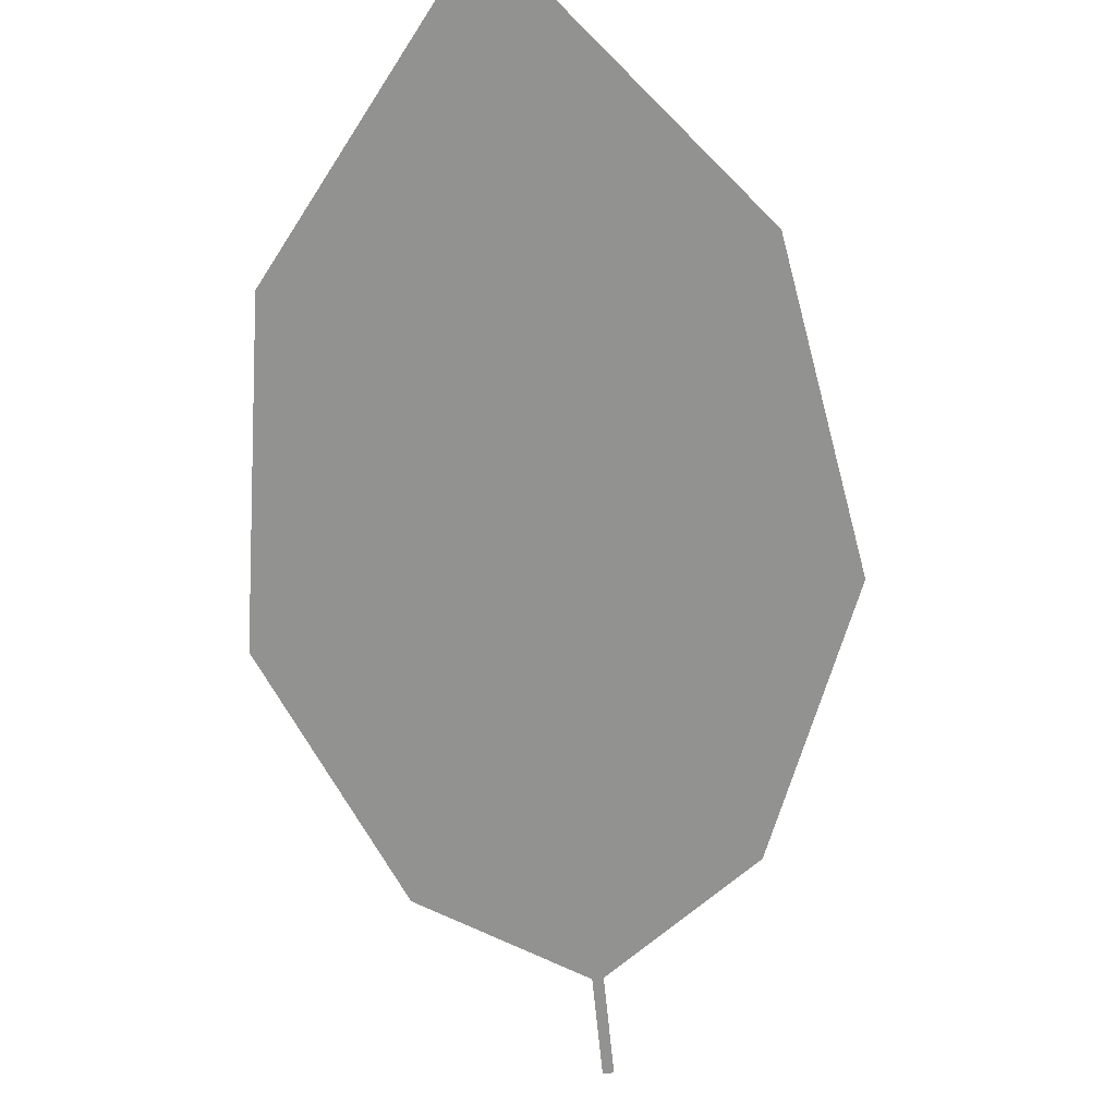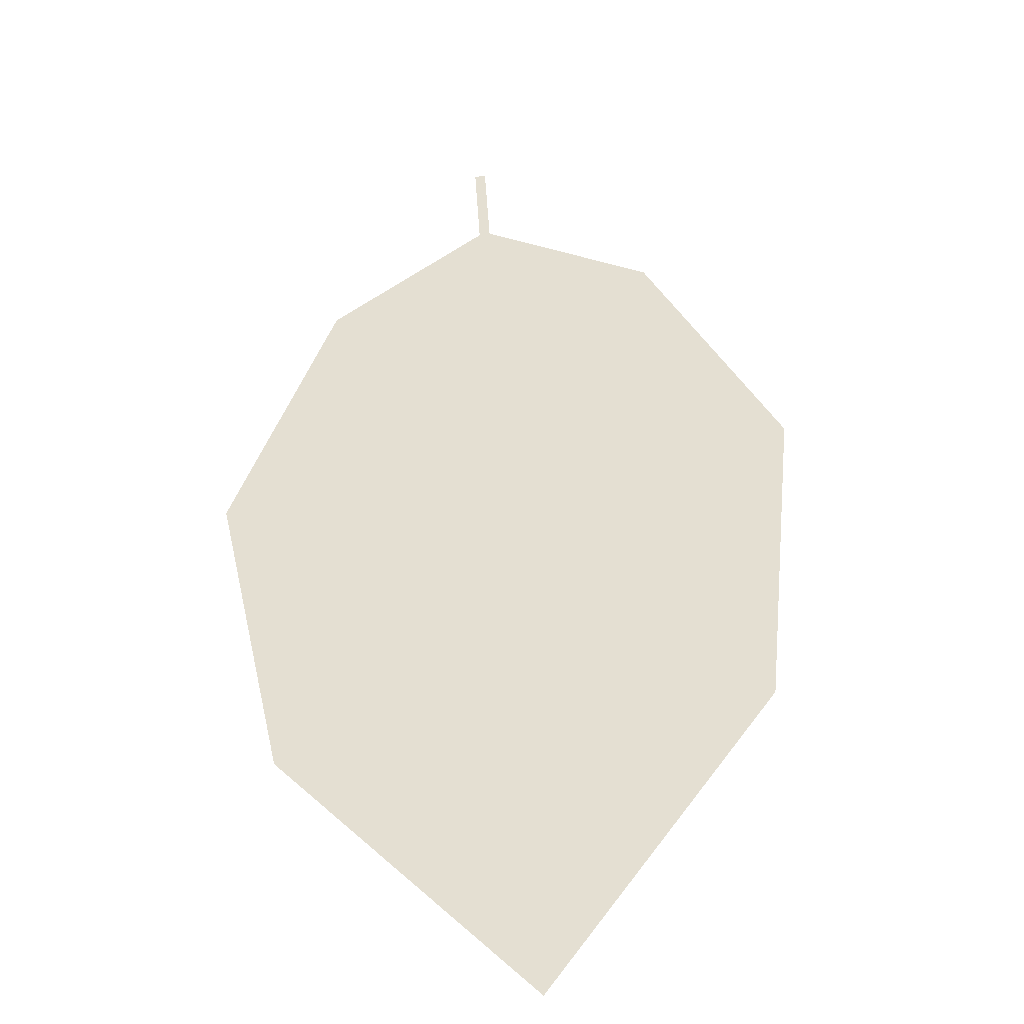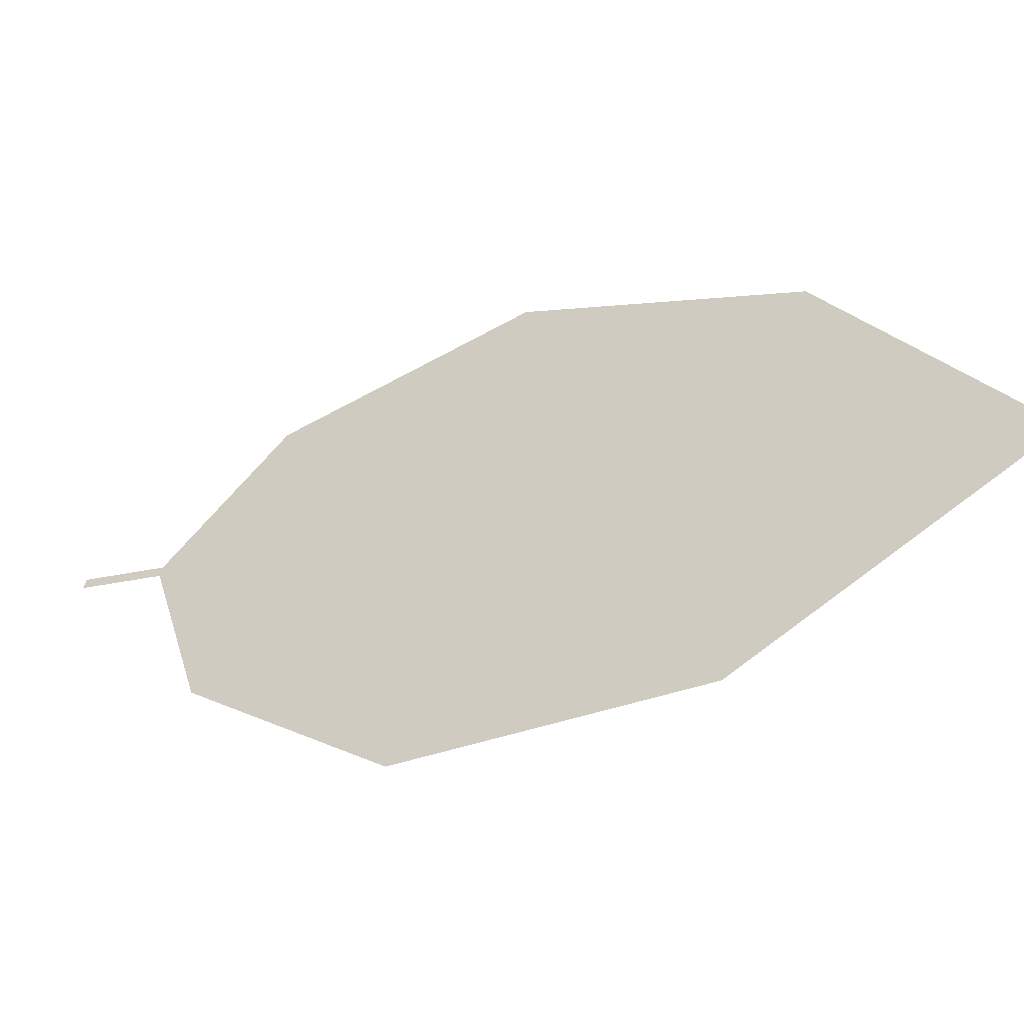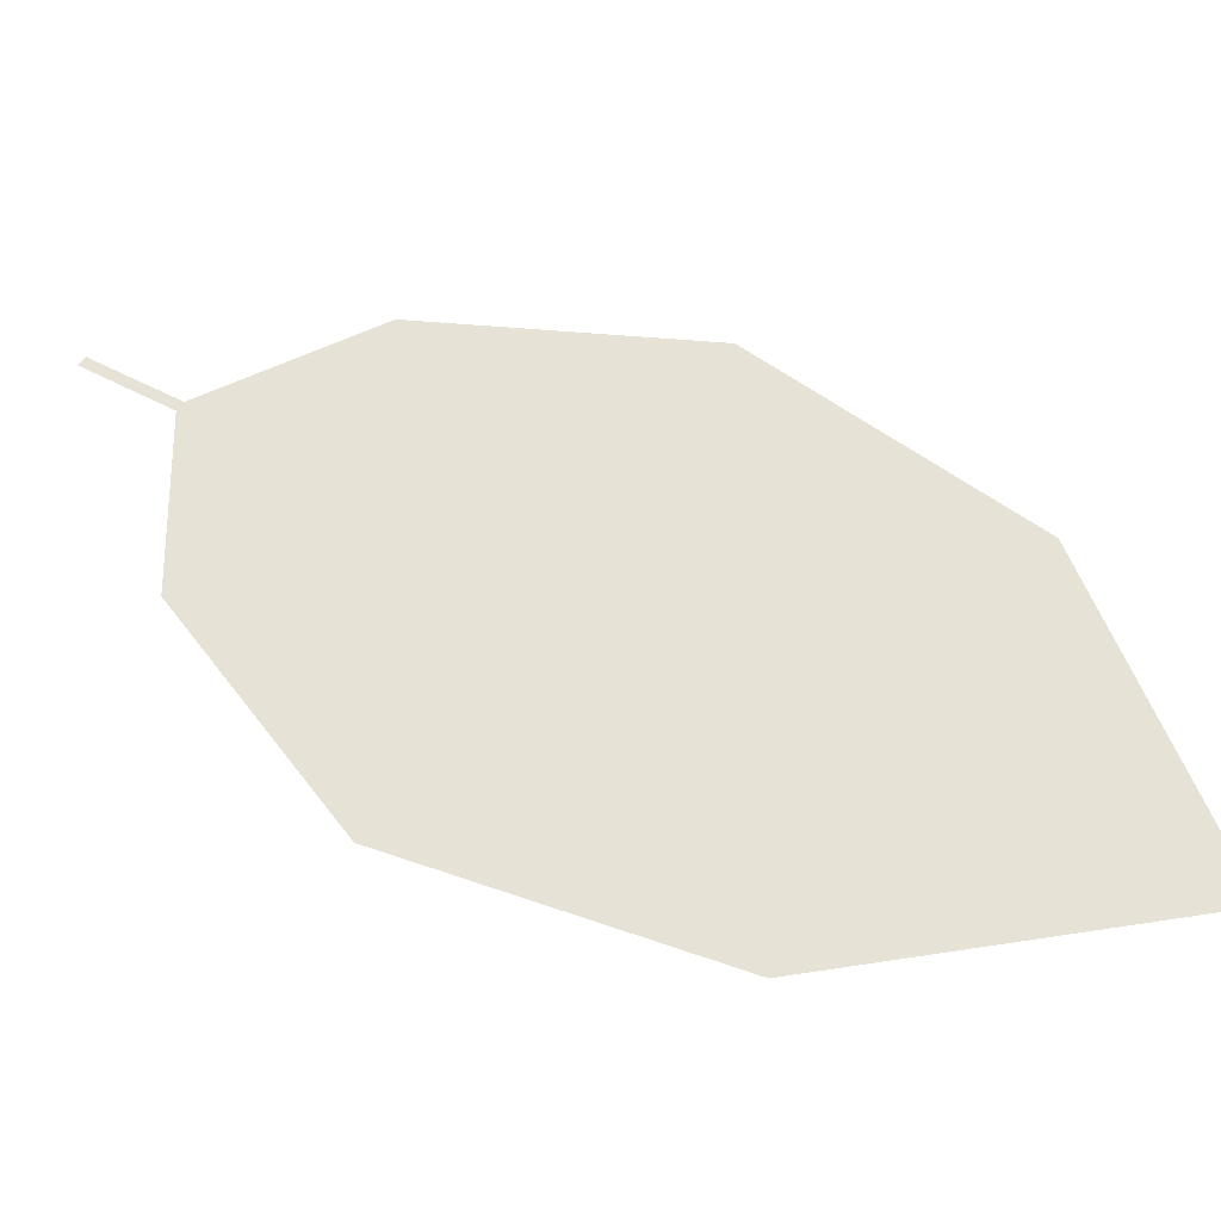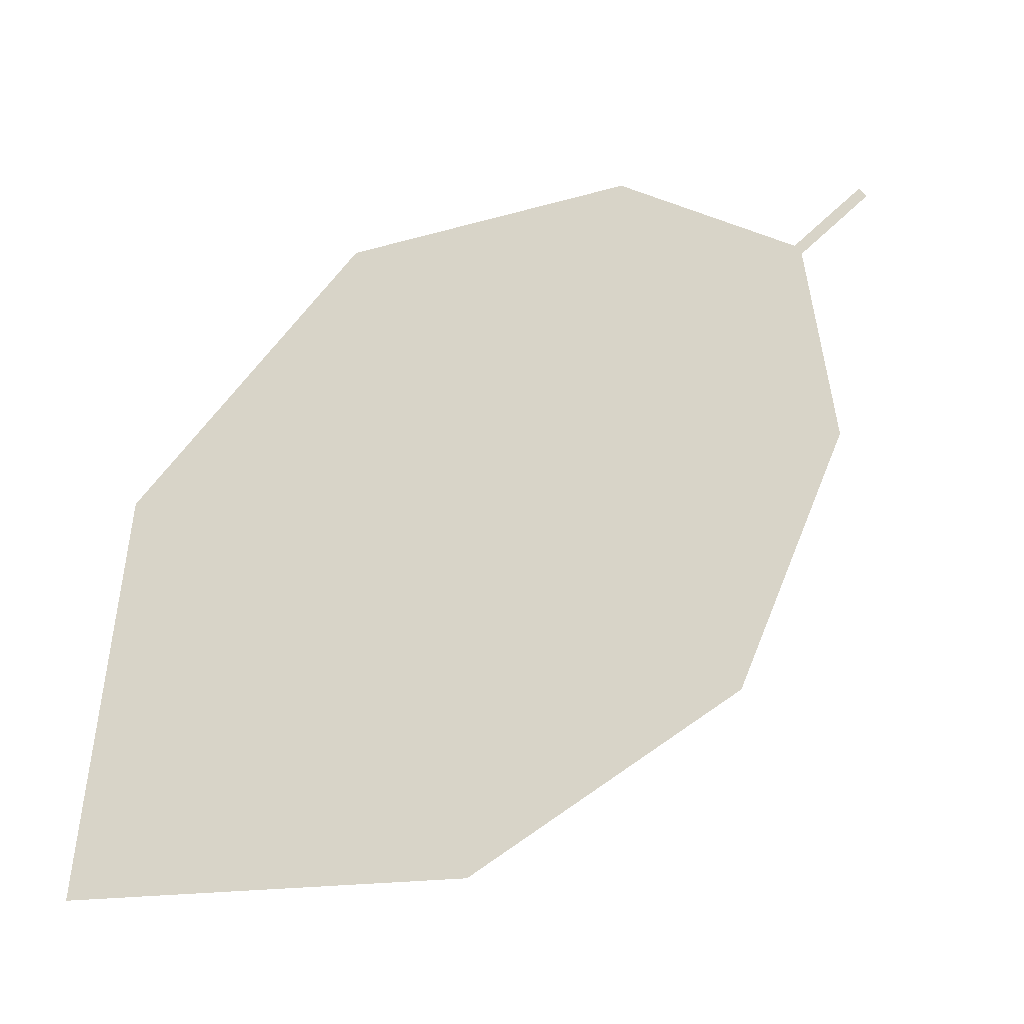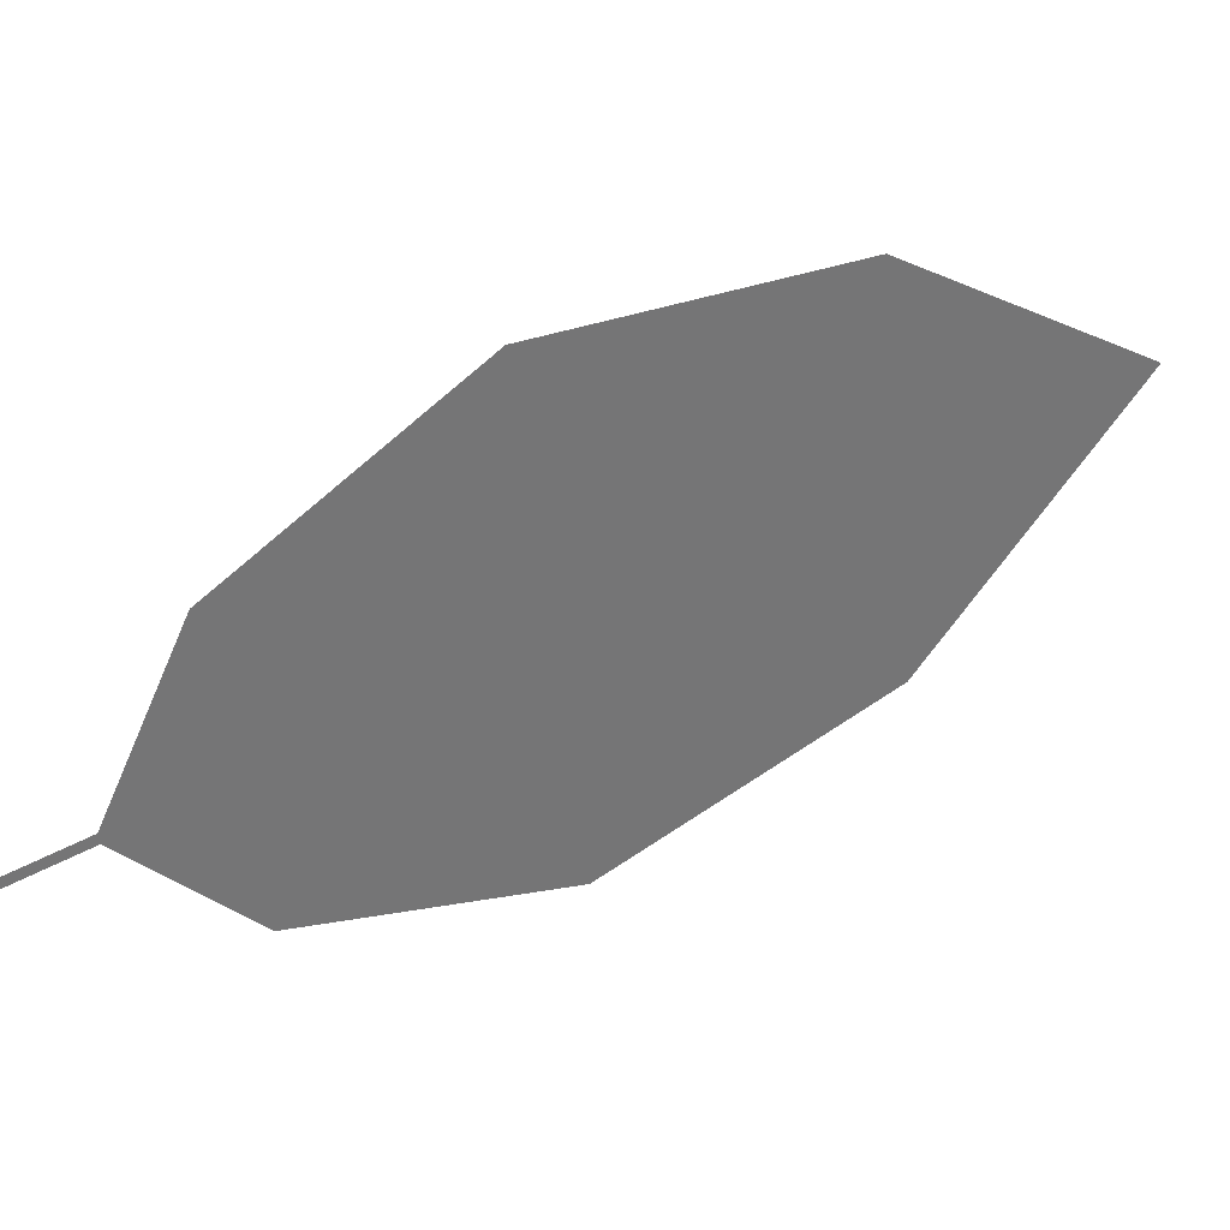
<metadata>
{"format":"obj","ext":"obj","renderer":"f3d","projection":"perspective","resolution":1024,"background":"white","views":[{"elev":-36.1,"azim":-45.5,"up":"+Z"},{"elev":72.8,"azim":-55.6,"up":"+Z"},{"elev":48.2,"azim":-125.0,"up":"+Z"},{"elev":-58.7,"azim":-153.1,"up":"+Y"},{"elev":6.8,"azim":-2.3,"up":"+Y"},{"elev":-57.0,"azim":-132.5,"up":"+Z"}]}
</metadata>
<code>
o Leaves.054_leaves.054
v -0.08991 0.09597 1.803
v -0.09875 0.08906 1.81
v -0.08907 0.09501 1.803
v -0.09791 0.0881 1.81
v -0.1388 0.02451 1.853
v -0.09447 0.0673 1.818
v -0.1081 0.04045 1.835
v -0.1727 0.06283 1.848
v -0.1779 0.02639 1.866
v -0.1504 0.08835 1.828
v -0.1199 0.09604 1.814
f 1 2 4 3
f 8 5 4 2
f 5 7 6 4
f 8 9 5
f 2 11 10 8

</code>
